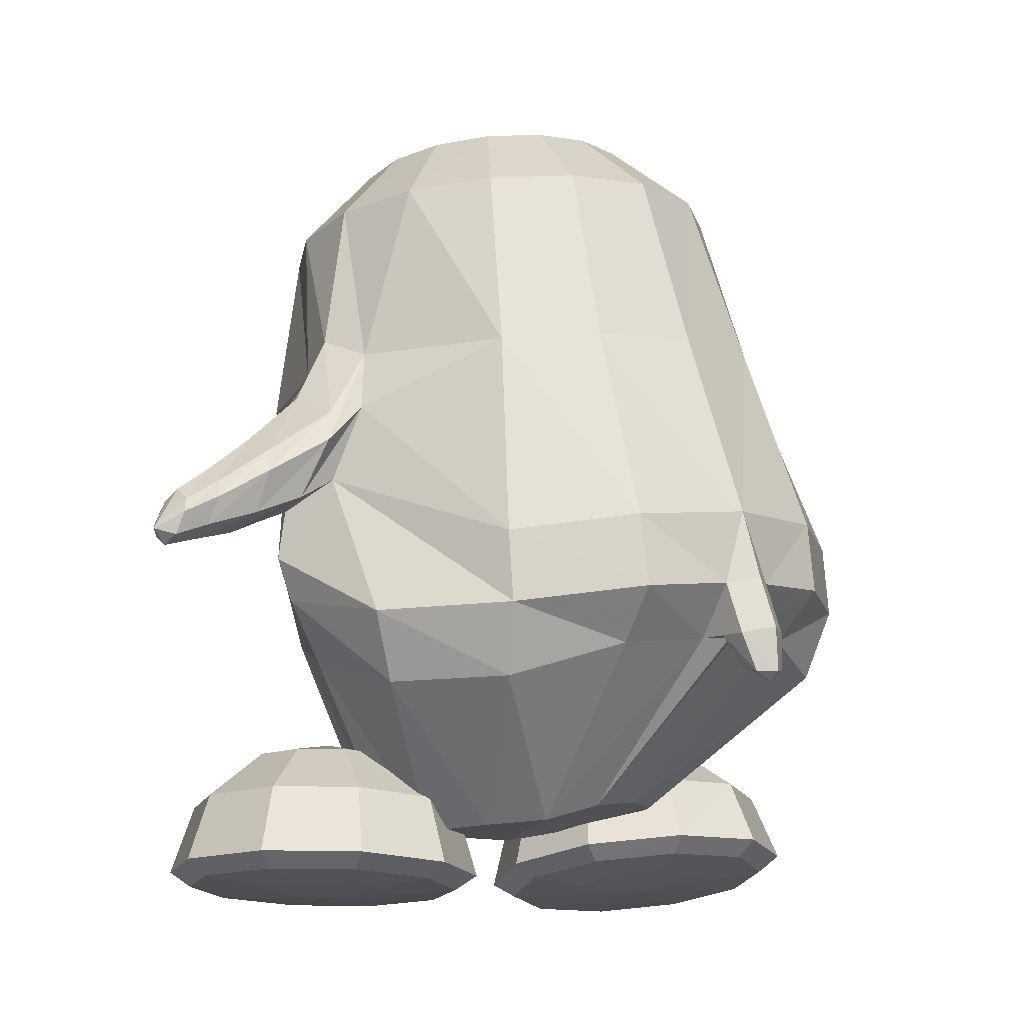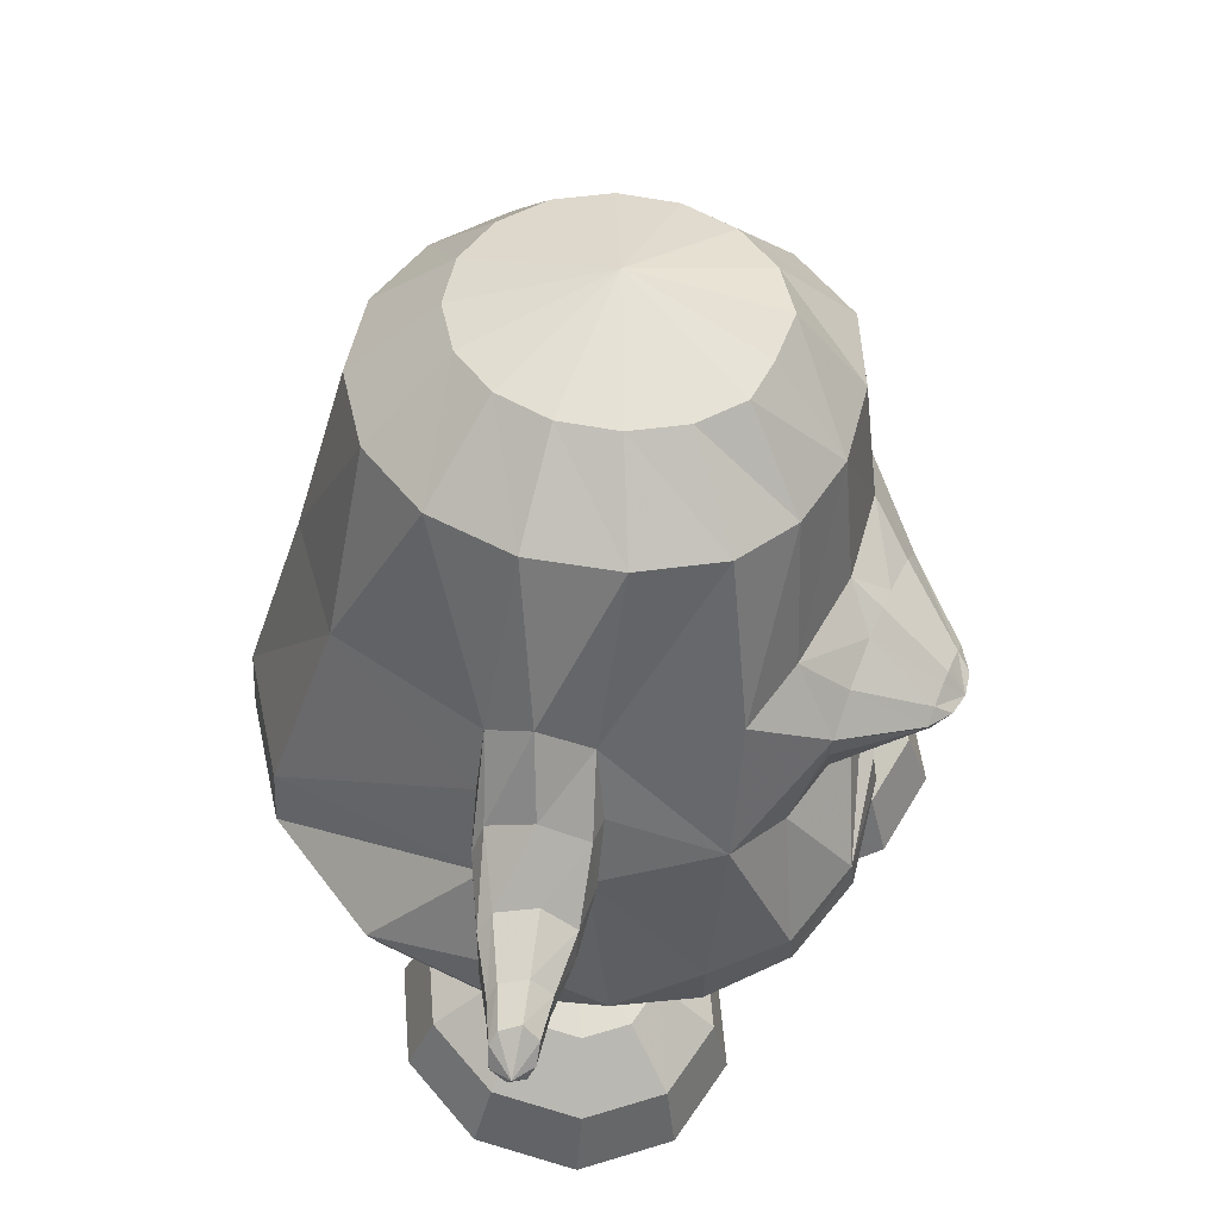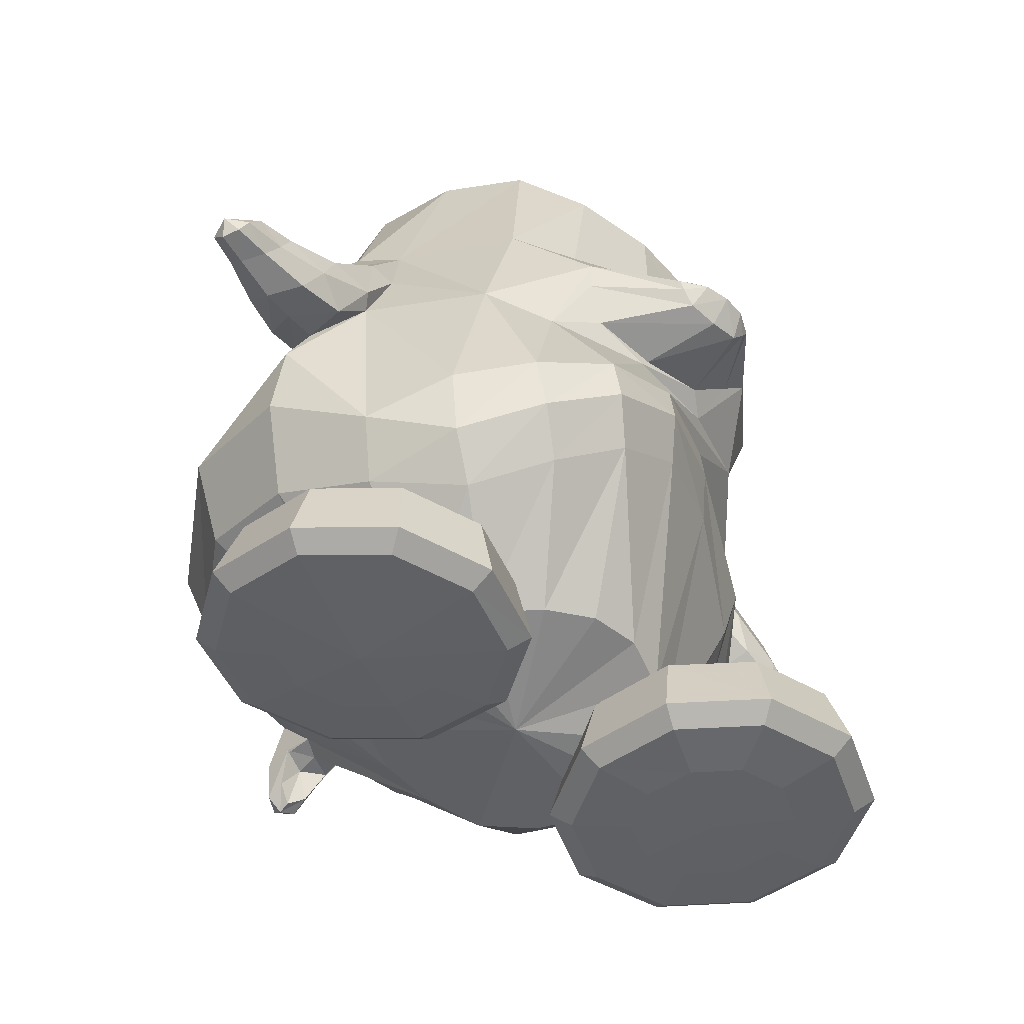
<metadata>
{"format":"obj","ext":"obj","renderer":"f3d","projection":"perspective","resolution":1024,"background":"white","views":[{"elev":-17.8,"azim":148.7,"up":"+Y"},{"elev":54.8,"azim":-56.8,"up":"+Y"},{"elev":-45.7,"azim":-30.8,"up":"+Y"}]}
</metadata>
<code>
v 0.07864 0.1881 0.1494
v -0.005612 0.2012 0.1544
v 0.1626 0.1805 0.1206
v -0.07958 0.2187 0.1356
v 0.2286 0.1797 0.07152
v -0.1402 0.2267 0.07489
v 0.2619 0.1748 -0.01179
v -0.1767 0.2293 -0.005877
v 0.2615 0.1726 -0.1018
v -0.181 0.2262 -0.09618
v 0.228 0.1732 -0.1842
v -0.1492 0.2191 -0.1813
v 0.1666 0.1779 -0.2469
v -0.08567 0.2094 -0.2467
v 0.08633 0.1867 -0.2809
v -0.001967 0.198 -0.2813
v 0.07663 0.2719 0.07636
v 0.0224 0.2831 0.08529
v 0.1315 0.2692 0.06354
v -0.02816 0.2894 0.06287
v 0.1712 0.2634 0.02278
v -0.0676 0.2937 0.02257
v 0.1925 0.2596 -0.03028
v -0.08996 0.295 -0.02997
v 0.1923 0.2582 -0.08753
v -0.09095 0.2934 -0.08717
v 0.1706 0.2593 -0.1404
v -0.07001 0.2891 -0.1403
v 0.1309 0.2629 -0.1809
v -0.02978 0.283 -0.1807
v 0.07941 0.2687 -0.2024
v 0.02285 0.2759 -0.2024
v 0.05655 0.3192 -0.06008
v -0.02816 0.01332 -0.32
v -0.1328 0.02757 -0.2769
v 0.07878 -0.00223 -0.3171
v -0.2194 0.0377 -0.178
v 0.1706 -0.01249 -0.2768
v -0.2358 0.05352 -0.005384
v 0.2604 -0.006871 -0.1523
v -0.2282 0.07956 0.04022
v 0.2848 0.01674 -0.1088
v -0.2002 0.05272 0.08314
v 0.2783 -0.005515 -0.05898
v -0.1124 0.04709 0.1746
v 0.2466 0.004697 0.08192
v -0.03689 0.05574 0.1795
v 0.1701 0.03265 0.136
v 0.06558 0.05513 0.1713
v -0.04478 -0.1996 0.2566
v -0.1258 -0.2301 0.2425
v 0.04452 -0.1602 0.2242
v -0.1917 -0.2398 0.1936
v 0.1345 -0.1337 0.1491
v -0.2461 -0.08298 0.1035
v 0.3022 -0.1327 -0.05756
v -0.2922 -0.119 0.07304
v 0.3176 -0.1706 -0.09442
v -0.283 -0.08857 0.0209
v 0.2885 -0.1449 -0.1418
v -0.2769 -0.1497 -0.2165
v 0.1773 -0.2218 -0.3018
v -0.1754 -0.1646 -0.3195
v 0.06104 -0.2012 -0.3573
v -0.05919 -0.1809 -0.3639
v -0.07125 -0.2494 -0.3733
v -0.1815 -0.2347 -0.3202
v 0.05151 -0.2727 -0.3573
v -0.2802 -0.2215 -0.2196
v 0.1703 -0.2921 -0.2986
v -0.3395 -0.2081 -0.07315
v 0.2677 -0.2921 -0.2014
v -0.3203 -0.2233 0.05266
v 0.303 -0.2595 -0.08377
v -0.2515 -0.2729 0.1292
v 0.2441 -0.2057 0.04759
v -0.1826 -0.3053 0.1872
v 0.1326 -0.1717 0.157
v -0.1134 -0.2806 0.24
v 0.04638 -0.1979 0.2289
v -0.03732 -0.24 0.2569
v -0.01742 -0.2813 0.2297
v -0.08807 -0.3209 0.2119
v 0.05525 -0.2417 0.207
v -0.1549 -0.3472 0.1624
v 0.1354 -0.2265 0.1447
v -0.2309 -0.3299 0.1037
v 0.2237 -0.2684 0.0492
v -0.2886 -0.3035 0.02097
v 0.2598 -0.3154 -0.0641
v -0.3069 -0.2863 -0.08558
v 0.2356 -0.354 -0.1733
v -0.259 -0.2923 -0.2017
v 0.1536 -0.3558 -0.2624
v -0.166 -0.2813 -0.2753
v 0.04586 -0.3178 -0.3066
v -0.07064 -0.3006 -0.3199
v -0.001873 -0.4631 -0.004669
v -0.01583 -0.4491 -0.1589
v -0.06889 -0.4386 -0.1462
v 0.03977 -0.4678 -0.1479
v -0.1124 -0.4339 -0.1126
v 0.09014 -0.4727 -0.1162
v -0.1366 -0.4281 -0.06193
v 0.1301 -0.4747 -0.06334
v -0.147 -0.428 -0.006085
v 0.1439 -0.4694 -0.008373
v -0.1344 -0.4279 0.04858
v 0.1346 -0.4554 0.04625
v -0.09304 -0.4261 0.09027
v 0.1037 -0.4284 0.08851
v -0.04321 -0.4204 0.1181
v 0.05985 -0.415 0.1173
v 0.008344 -0.4158 0.1287
v 0.02487 -0.1086 0.2071
v -0.08442 -0.106 0.2062
v 0.1221 -0.1003 0.1671
v -0.1535 -0.08678 0.1893
v 0.2054 -0.08221 0.1043
v -0.04524 -0.04109 0.2217
v 0.1495 -0.05146 0.1826
v -0.02991 -0.08379 0.2144
v 0.1038 -0.08621 0.1888
v -0.04647 -0.01285 0.2254
v 0.1765 -0.03091 0.1792
v -0.008923 0.01139 0.2175
v 0.1477 -0.001662 0.1857
v 0.04064 0.02247 0.2073
v 0.09691 0.01841 0.1961
v 0.06964 0.02921 0.203
v 0.03522 -0.09612 0.2033
v -0.09647 -0.2477 -0.3494
v -0.04093 -0.2563 -0.3577
v -0.08784 -0.294 -0.3033
v -0.0447 -0.3024 -0.3105
v -0.09852 -0.2949 -0.3302
v -0.04761 -0.3029 -0.3378
v -0.1059 -0.2998 -0.3596
v -0.05073 -0.3084 -0.3679
v -0.07558 -0.3054 -0.344
v -0.08087 -0.3014 -0.3834
v -0.08679 -0.3453 -0.3774
v -0.08347 -0.3477 -0.3527
v -0.1019 -0.3398 -0.3628
v -0.06722 -0.3451 -0.368
v -0.09637 -0.3308 -0.3447
v -0.0644 -0.3358 -0.3495
v -0.08602 -0.3526 -0.3646
v -0.2173 -0.01835 0.1023
v 0.289 -0.07377 -0.05293
v -0.2569 -0.008871 -0.001598
v 0.2686 -0.06917 -0.1634
v -0.2808 -0.01278 0.02264
v 0.302 -0.07981 -0.1596
v -0.2667 0.0104 0.0672
v 0.3183 -0.05462 -0.1145
v -0.2444 -0.01306 0.1084
v 0.3172 -0.0678 -0.0661
v -0.2814 -0.1161 0.1135
v 0.3367 -0.1566 -0.05872
v -0.3249 -0.1242 0.08808
v 0.3494 -0.1871 -0.09562
v -0.3208 -0.09665 0.03867
v 0.3237 -0.1691 -0.1428
v -0.2515 -0.07019 0.1169
v 0.3259 -0.1083 -0.05604
v -0.2943 -0.04226 0.01785
v 0.3068 -0.1121 -0.1672
v -0.3074 -0.04152 0.09703
v 0.3705 -0.1081 -0.1175
v -0.3312 -0.04554 0.06457
v 0.365 -0.1289 -0.1522
v -0.2967 -0.06399 0.1289
v 0.3762 -0.1164 -0.07823
v -0.356 -0.1262 0.1028
v 0.3792 -0.2035 -0.09849
v -0.3295 -0.12 0.1277
v 0.3799 -0.1799 -0.07028
v -0.3617 -0.101 0.06981
v 0.37 -0.1912 -0.1375
v -0.3099 -0.09365 0.1335
v 0.379 -0.1468 -0.06836
v -0.3464 -0.06163 0.05845
v 0.3659 -0.1523 -0.1571
v -0.359 -0.06075 0.1212
v 0.4159 -0.1493 -0.1173
v -0.3764 -0.06499 0.09978
v 0.412 -0.1658 -0.1395
v -0.3528 -0.07804 0.1413
v 0.419 -0.1569 -0.09133
v -0.3787 -0.1148 0.1411
v 0.4235 -0.2015 -0.08664
v -0.3968 -0.1213 0.1252
v 0.4229 -0.2192 -0.104
v -0.3993 -0.1031 0.1038
v 0.4167 -0.2091 -0.1296
v -0.3641 -0.09782 0.144
v 0.4215 -0.1789 -0.0854
v -0.3882 -0.07761 0.09632
v 0.4132 -0.1832 -0.1418
v -0.408 -0.07446 0.1215
v 0.4441 -0.1881 -0.1342
v -0.3935 -0.07 0.1371
v 0.4462 -0.174 -0.1178
v -0.392 -0.08449 0.1532
v 0.4509 -0.1825 -0.09834
v -0.4148 -0.1146 0.1546
v 0.4566 -0.2197 -0.09416
v -0.4252 -0.1183 0.1409
v 0.4532 -0.2306 -0.1075
v -0.4287 -0.105 0.1256
v 0.4501 -0.224 -0.1268
v -0.4063 -0.1017 0.1582
v 0.4578 -0.2038 -0.09345
v -0.4185 -0.08453 0.1191
v 0.4461 -0.2026 -0.1364
v -0.4291 -0.1002 0.149
v 0.4674 -0.2169 -0.112
v -0.3159 -0.1595 0.07056
v 0.3223 -0.2202 -0.09121
v -0.1928 -0.3366 0.05433
v 0.1954 -0.374 0.03664
v -0.1148 -0.3565 0.05158
v 0.1163 -0.391 0.04078
v -0.05865 -0.4092 0.04733
v 0.05894 -0.4419 0.04675
v -0.04025 -0.4778 0.04137
v 0.03816 -0.5099 0.0502
v -0.06206 -0.4918 0.04026
v 0.0594 -0.5247 0.04936
v -0.1203 -0.4952 0.03998
v 0.1173 -0.5304 0.04566
v -0.1358 -0.4903 -0.0083
v 0.1295 -0.5316 -0.003641
v -0.08878 -0.4836 -0.0433
v 0.08067 -0.5273 -0.03608
v -0.07109 -0.4684 -0.05512
v 0.06273 -0.513 -0.04845
v -0.08537 -0.4013 -0.03629
v 0.08027 -0.4449 -0.03874
v -0.131 -0.3512 0.001936
v 0.1286 -0.3925 -0.01088
v -0.1697 -0.3492 -0.02594
v 0.1666 -0.3949 -0.03999
v -0.1542 -0.3944 -0.08754
v 0.1457 -0.4464 -0.09463
v -0.1507 -0.4602 -0.1144
v 0.1382 -0.5145 -0.1133
v -0.1577 -0.4763 -0.09467
v 0.146 -0.5285 -0.09237
v -0.1755 -0.4859 -0.03779
v 0.1673 -0.5322 -0.03612
v -0.2244 -0.4838 -0.03722
v 0.216 -0.5321 -0.03898
v -0.2424 -0.4725 -0.09392
v 0.2305 -0.528 -0.09767
v -0.2485 -0.4557 -0.1135
v 0.2357 -0.5137 -0.1195
v -0.2389 -0.3905 -0.08662
v 0.2301 -0.4455 -0.09973
v -0.2184 -0.347 -0.02509
v 0.2154 -0.3946 -0.04244
v -0.2577 -0.348 0.005363
v 0.2566 -0.3937 -0.01472
v -0.3069 -0.3922 -0.03395
v 0.3015 -0.444 -0.05176
v -0.3271 -0.4577 -0.05273
v 0.3182 -0.5119 -0.06409
v -0.3105 -0.4742 -0.04126
v 0.3019 -0.5264 -0.0497
v -0.2636 -0.4848 -0.00681
v 0.2573 -0.5312 -0.01128
v -0.2783 -0.4885 0.04182
v 0.2752 -0.5299 0.03639
v -0.3359 -0.4806 0.04298
v 0.333 -0.5242 0.03286
v -0.3565 -0.465 0.04454
v 0.3541 -0.5094 0.03125
v -0.3324 -0.3985 0.05028
v 0.3326 -0.4418 0.0308
v -0.2724 -0.3517 0.054
v 0.2745 -0.3924 0.03295
v -0.2569 -0.3566 0.1023
v 0.2623 -0.3912 0.08239
v -0.3056 -0.4071 0.1339
v 0.3114 -0.4397 0.1164
v -0.3255 -0.475 0.1411
v 0.3296 -0.507 0.1301
v -0.3091 -0.4892 0.1266
v 0.3118 -0.5222 0.1185
v -0.2629 -0.4935 0.09011
v 0.263 -0.5287 0.08582
v -0.1995 -0.4965 0.04049
v 0.1963 -0.5349 0.04113
v -0.2231 -0.4978 0.1196
v 0.2252 -0.5281 0.1181
v -0.2403 -0.4968 0.1777
v 0.2464 -0.5211 0.1745
v -0.2461 -0.4837 0.2001
v 0.2541 -0.5058 0.1948
v -0.2367 -0.4147 0.185
v 0.246 -0.4387 0.1724
v -0.2172 -0.361 0.1318
v 0.2246 -0.3906 0.1147
v -0.1685 -0.3625 0.1311
v 0.1757 -0.3901 0.1173
v -0.1522 -0.4183 0.184
v 0.1615 -0.439 0.1774
v -0.1484 -0.4878 0.1989
v 0.1565 -0.5061 0.2005
v -0.1557 -0.5004 0.1767
v 0.1619 -0.5214 0.1794
v -0.1743 -0.4999 0.119
v 0.1764 -0.5283 0.121
v -0.135 -0.4989 0.08862
v 0.1352 -0.5292 0.09331
v -0.08771 -0.4986 0.124
v 0.0905 -0.5229 0.1315
v -0.06982 -0.4856 0.1382
v 0.07405 -0.5077 0.1452
v -0.08417 -0.4158 0.1314
v 0.08997 -0.4396 0.1293
v -0.1293 -0.3609 0.1005
v 0.1343 -0.3903 0.08926
v 0.03392 -0.05444 0.2766
v 0.04544 -0.07038 0.2739
v 0.1189 -0.06048 0.2598
v 0.1052 -0.07462 0.262
v 0.02929 -0.04522 0.2778
v 0.1249 -0.052 0.2588
v 0.04485 -0.03515 0.2749
v 0.1109 -0.03984 0.2618
v 0.06677 -0.02981 0.2707
v 0.08996 -0.03145 0.2661
v 0.07873 -0.02701 0.2689
v 0.07516 -0.07686 0.2688
v 0.08064 -0.05228 0.2876
v 0.05608 -0.04885 0.2884
v 0.1039 -0.05225 0.2789
f 33 18 17
f 17 19 33
f 33 20 18
f 19 21 33
f 33 22 20
f 21 23 33
f 33 24 22
f 23 25 33
f 33 26 24
f 25 27 33
f 33 28 26
f 27 29 33
f 33 30 28
f 29 31 33
f 33 32 30
f 31 32 33
f 1 17 18 2
f 1 3 19 17
f 2 18 20 4
f 21 19 3 5
f 4 20 22 6
f 23 21 5 7
f 6 22 24 8
f 25 23 7 9
f 8 24 26 10
f 27 25 9 11
f 10 26 28 12
f 29 27 11 13
f 12 28 30 14
f 31 29 13 15
f 14 30 32 16
f 32 31 15 16
f 14 16 34 35
f 34 16 15 36
f 12 14 35 37
f 36 15 13 38
f 10 12 37 39
f 38 13 11 40
f 8 10 39 41
f 40 11 9 42
f 6 8 41 43
f 42 9 7 44
f 4 6 43 45
f 44 7 5 46
f 2 4 45 47
f 46 5 3 48
f 1 2 47 49
f 1 49 48 3
f 37 35 63 61
f 64 36 38 62
f 35 34 65 63
f 65 34 36 64
f 61 63 67 69
f 68 64 62 70
f 59 61 69 71
f 70 62 60 72
f 53 55 75 77
f 76 56 54 78
f 51 53 77 79
f 78 54 52 80
f 50 51 79 81
f 80 52 50 81
f 81 79 83 82
f 84 80 81 82
f 79 77 85 83
f 86 78 80 84
f 77 75 87 85
f 88 76 78 86
f 75 73 89 87
f 90 74 76 88
f 73 71 91 89
f 92 72 74 90
f 71 69 93 91
f 94 70 72 92
f 69 67 95 93
f 96 68 70 94
f 93 95 100 102
f 101 96 94 103
f 91 93 102 104
f 103 94 92 105
f 89 91 104 106
f 105 92 90 107
f 87 89 106 108
f 107 90 88 109
f 85 87 108 110
f 109 88 86 111
f 83 85 110 112
f 111 86 84 113
f 82 83 112 114
f 113 84 82 114
f 98 114 112
f 113 114 98
f 98 112 110
f 111 113 98
f 98 110 108
f 109 111 98
f 98 108 106
f 107 109 98
f 98 106 104
f 105 107 98
f 98 104 102
f 103 105 98
f 98 102 100
f 101 103 98
f 98 100 99
f 99 101 98
f 116 51 50 115
f 50 52 117 115
f 118 53 51 116
f 52 54 119 117
f 53 118 55
f 56 119 54
f 118 45 43
f 44 46 119
f 115 131 122 116
f 123 131 115 117
f 116 122 120
f 121 123 117
f 116 120 124 118
f 125 121 117 119
f 45 118 124
f 125 119 46
f 45 124 47
f 48 125 46
f 47 124 126
f 127 125 48
f 47 126 128
f 129 127 48
f 49 128 130
f 130 129 49
f 47 128 49
f 49 129 48
f 132 63 65
f 65 64 133
f 66 132 65
f 65 133 66
f 132 67 63
f 64 68 133
f 67 132 134 95
f 135 133 68 96
f 134 99 100
f 101 99 135
f 95 134 100
f 101 135 96
f 134 97 99
f 99 97 135
f 134 132 138 136
f 139 133 135 137
f 97 134 136 140
f 137 135 97 140
f 132 66 141 138
f 141 66 133 139
f 138 141 142 144
f 142 141 139 145
f 140 136 146 143
f 147 137 140 143
f 136 138 144 146
f 145 139 137 147
f 148 146 144
f 145 147 148
f 142 148 144
f 145 148 142
f 148 143 146
f 147 143 148
f 151 37 61
f 62 38 152
f 59 151 61
f 62 152 60
f 151 39 37
f 38 40 152
f 43 149 118
f 119 150 44
f 149 55 118
f 119 56 150
f 41 39 153 155
f 154 40 42 156
f 43 41 155 157
f 156 42 44 158
f 57 55 159 161
f 160 56 58 162
f 59 57 161 163
f 162 58 60 164
f 149 43 157 165
f 158 44 150 166
f 55 149 165 159
f 166 150 56 160
f 39 151 167 153
f 168 152 40 154
f 151 59 163 167
f 164 60 152 168
f 155 153 171 169
f 172 154 156 170
f 157 155 169 173
f 170 156 158 174
f 161 159 177 175
f 178 160 162 176
f 163 161 175 179
f 176 162 164 180
f 165 157 173 181
f 174 158 166 182
f 159 165 181 177
f 182 166 160 178
f 153 167 183 171
f 184 168 154 172
f 167 163 179 183
f 180 164 168 184
f 169 171 187 185
f 188 172 170 186
f 173 169 185 189
f 186 170 174 190
f 175 177 191 193
f 192 178 176 194
f 179 175 193 195
f 194 176 180 196
f 181 173 189 197
f 190 174 182 198
f 177 181 197 191
f 198 182 178 192
f 171 183 199 187
f 200 184 172 188
f 183 179 195 199
f 196 180 184 200
f 185 187 201 203
f 202 188 186 204
f 189 185 203 205
f 204 186 190 206
f 193 191 207 209
f 208 192 194 210
f 195 193 209 211
f 210 194 196 212
f 197 189 205 213
f 206 190 198 214
f 191 197 213 207
f 214 198 192 208
f 187 199 215 201
f 216 200 188 202
f 199 195 211 215
f 212 196 200 216
f 207 217 209
f 210 218 208
f 207 213 217
f 218 214 208
f 205 217 213
f 214 218 206
f 203 217 205
f 206 218 204
f 201 217 203
f 204 218 202
f 201 215 217
f 218 216 202
f 211 217 215
f 216 218 212
f 209 217 211
f 212 218 210
f 219 59 71
f 72 60 220
f 73 219 71
f 72 220 74
f 219 57 59
f 60 58 220
f 219 75 55
f 56 76 220
f 57 219 55
f 56 220 58
f 219 73 75
f 76 74 220
f 293 233 231
f 232 234 294
f 231 233 235 229
f 236 234 232 230
f 229 235 237 227
f 238 236 230 228
f 227 237 239 225
f 240 238 228 226
f 225 239 241 223
f 242 240 226 224
f 223 241 221
f 222 242 224
f 241 243 221
f 222 244 242
f 239 245 243 241
f 244 246 240 242
f 237 247 245 239
f 246 248 238 240
f 235 249 247 237
f 248 250 236 238
f 233 251 249 235
f 250 252 234 236
f 293 251 233
f 234 252 294
f 293 253 251
f 252 254 294
f 251 253 255 249
f 256 254 252 250
f 249 255 257 247
f 258 256 250 248
f 247 257 259 245
f 260 258 248 246
f 245 259 261 243
f 262 260 246 244
f 243 261 221
f 222 262 244
f 261 263 221
f 222 264 262
f 259 265 263 261
f 264 266 260 262
f 257 267 265 259
f 266 268 258 260
f 255 269 267 257
f 268 270 256 258
f 253 271 269 255
f 270 272 254 256
f 293 271 253
f 254 272 294
f 293 273 271
f 272 274 294
f 271 273 275 269
f 276 274 272 270
f 269 275 277 267
f 278 276 270 268
f 267 277 279 265
f 280 278 268 266
f 265 279 281 263
f 282 280 266 264
f 263 281 221
f 222 282 264
f 281 283 221
f 222 284 282
f 279 285 283 281
f 284 286 280 282
f 277 287 285 279
f 286 288 278 280
f 275 289 287 277
f 288 290 276 278
f 273 291 289 275
f 290 292 274 276
f 293 291 273
f 274 292 294
f 293 295 291
f 292 296 294
f 291 295 297 289
f 298 296 292 290
f 289 297 299 287
f 300 298 290 288
f 287 299 301 285
f 302 300 288 286
f 285 301 303 283
f 304 302 286 284
f 283 303 221
f 222 304 284
f 303 305 221
f 222 306 304
f 301 307 305 303
f 306 308 302 304
f 299 309 307 301
f 308 310 300 302
f 297 311 309 299
f 310 312 298 300
f 295 313 311 297
f 312 314 296 298
f 293 313 295
f 296 314 294
f 293 315 313
f 314 316 294
f 313 315 317 311
f 318 316 314 312
f 311 317 319 309
f 320 318 312 310
f 309 319 321 307
f 322 320 310 308
f 307 321 323 305
f 324 322 308 306
f 305 323 221
f 222 324 306
f 323 223 221
f 222 224 324
f 321 225 223 323
f 224 226 322 324
f 319 227 225 321
f 226 228 320 322
f 317 229 227 319
f 228 230 318 320
f 315 231 229 317
f 230 232 316 318
f 293 231 315
f 316 232 294
f 120 122 326 325
f 123 121 327 328
f 124 120 325 329
f 121 125 330 327
f 126 124 329 331
f 125 127 332 330
f 128 126 331 333
f 127 129 334 332
f 130 128 333 335
f 129 130 335 334
f 122 131 336 326
f 131 123 328 336
f 329 338 331
f 331 338 337 333
f 333 337 335
f 334 335 337
f 332 334 337 339
f 330 332 339
f 328 339 337 336
f 326 336 337 338
f 325 326 338
f 325 338 329
f 327 339 328
f 327 330 339

</code>
